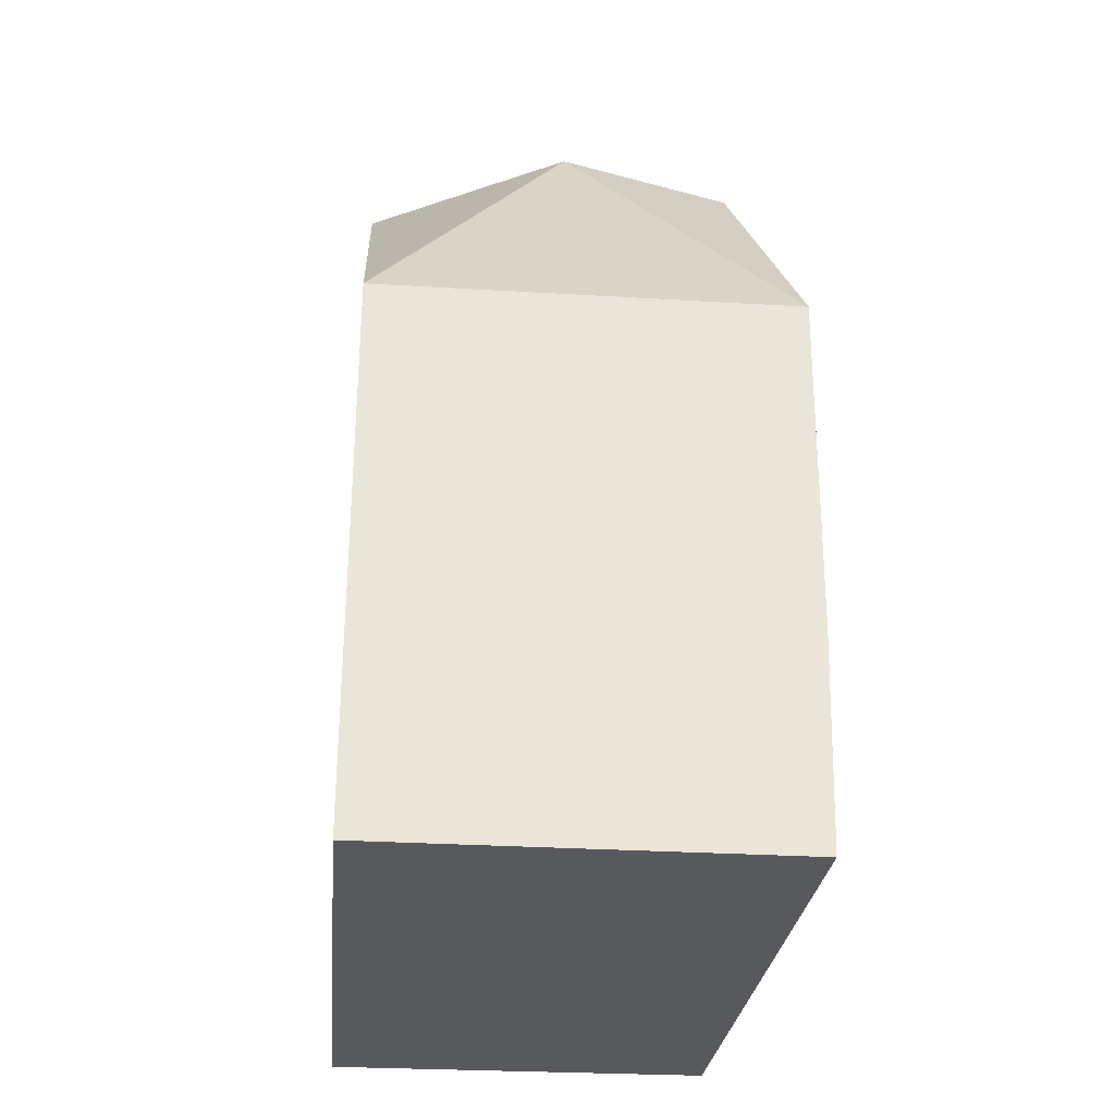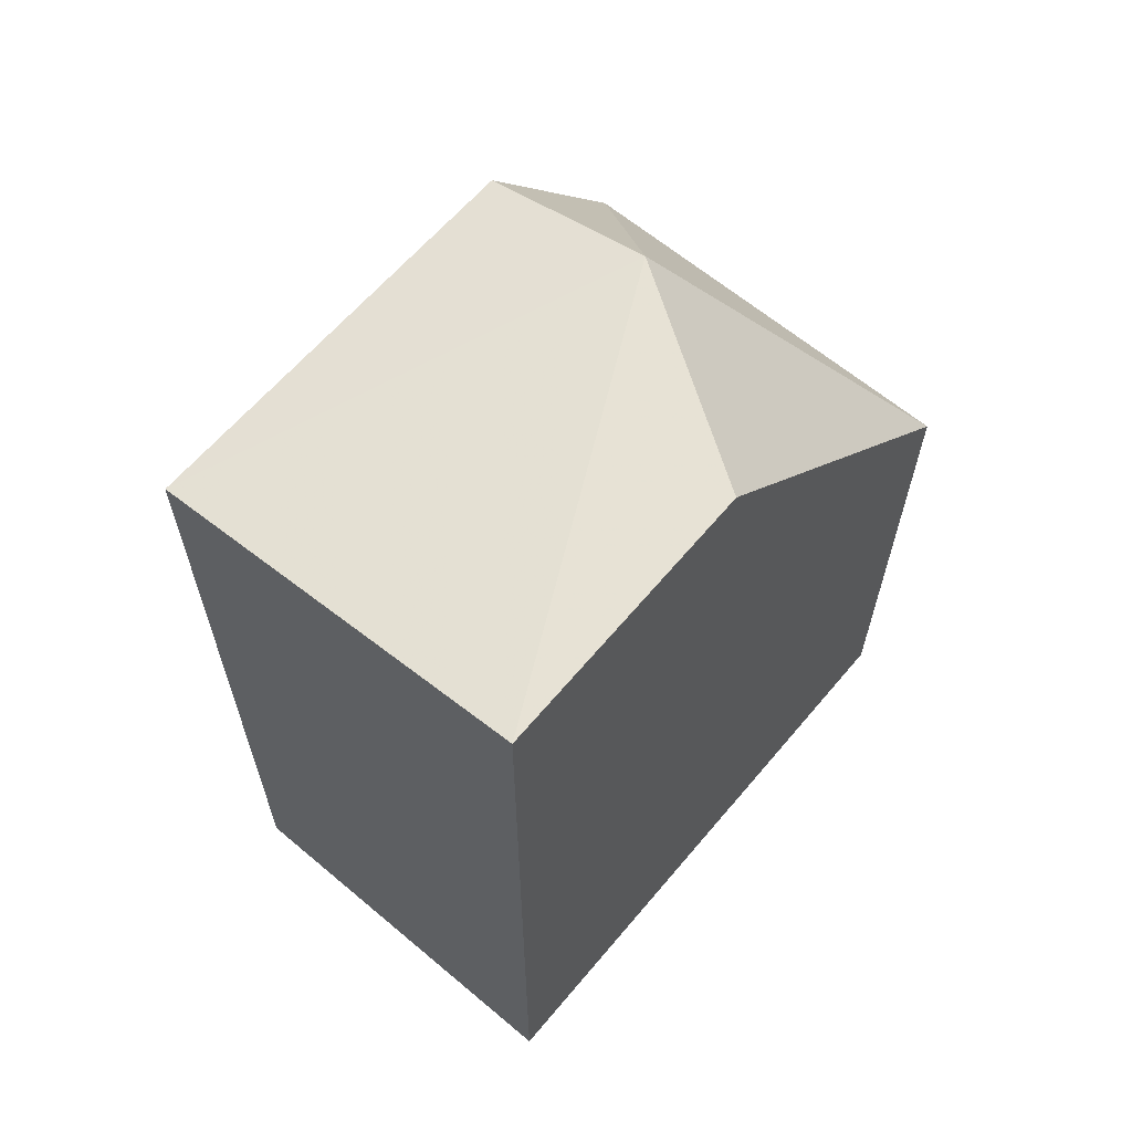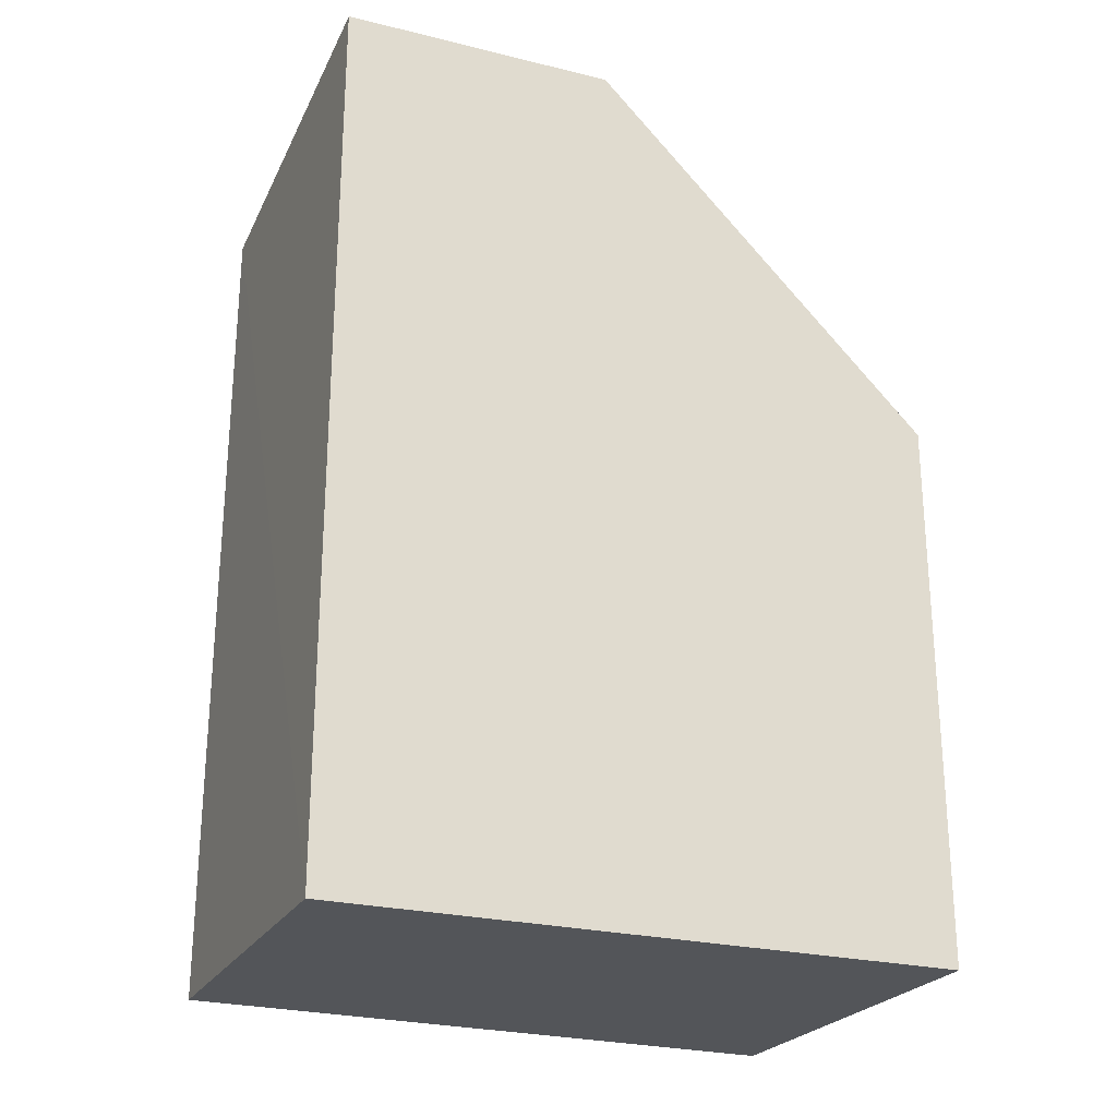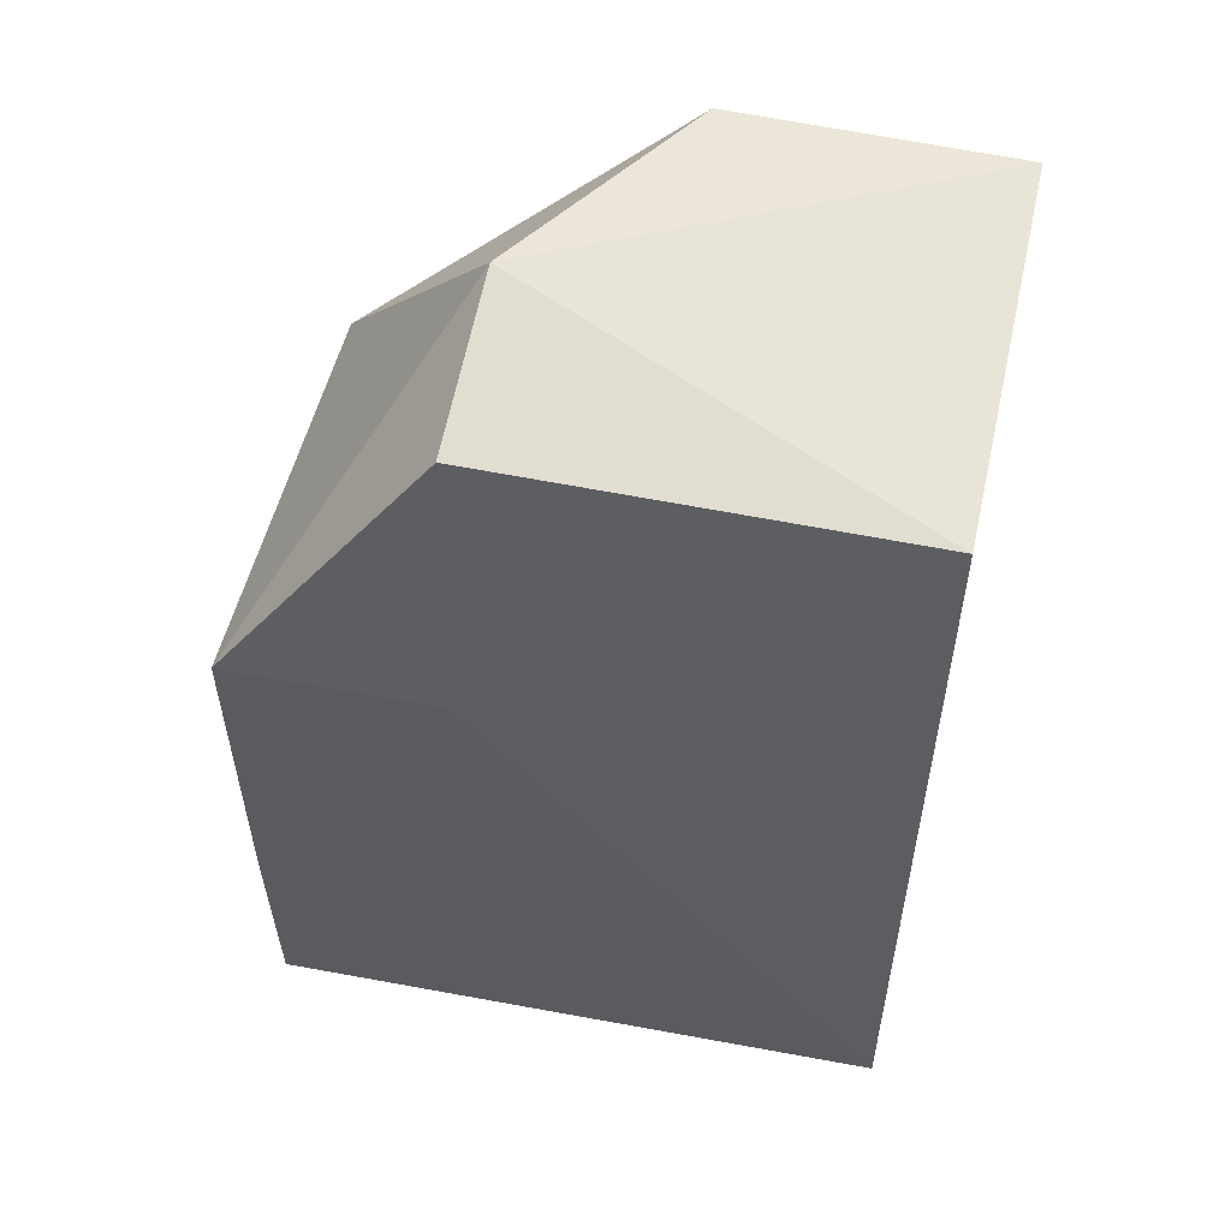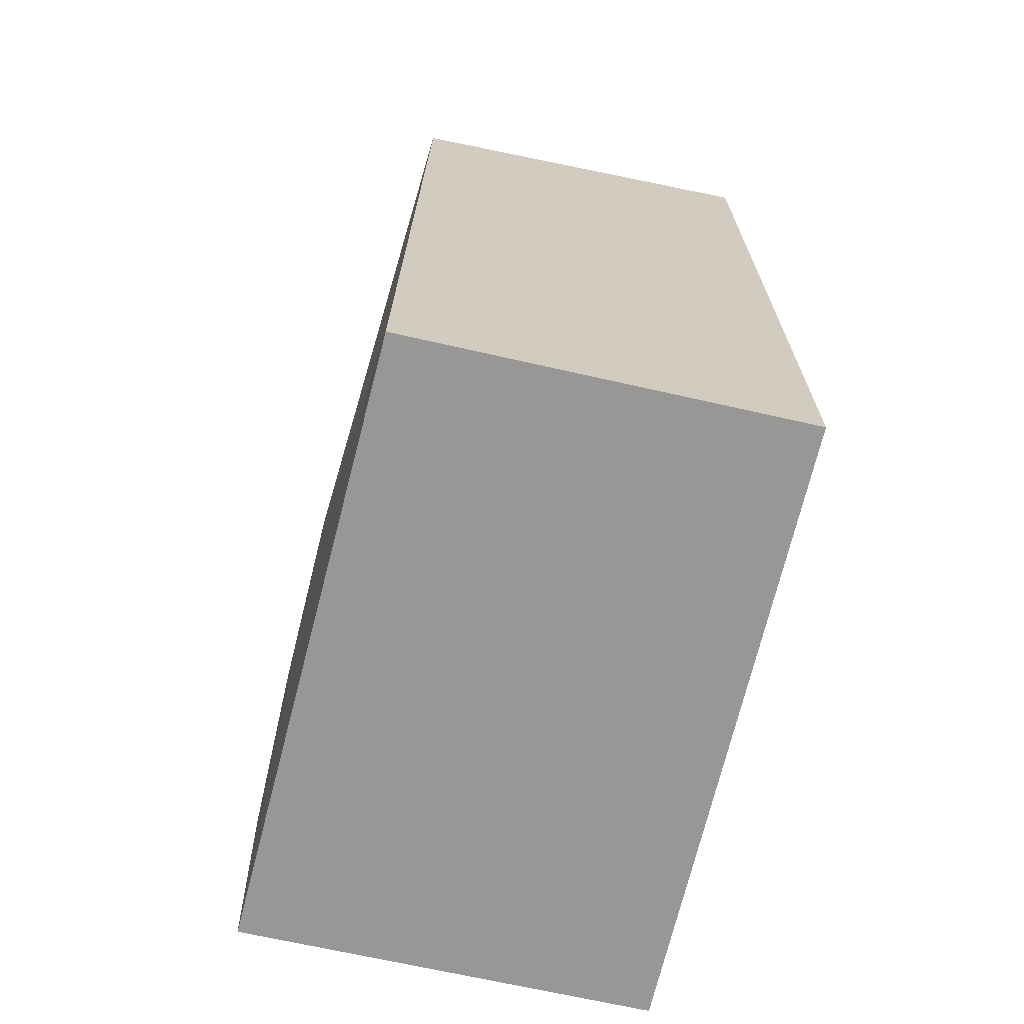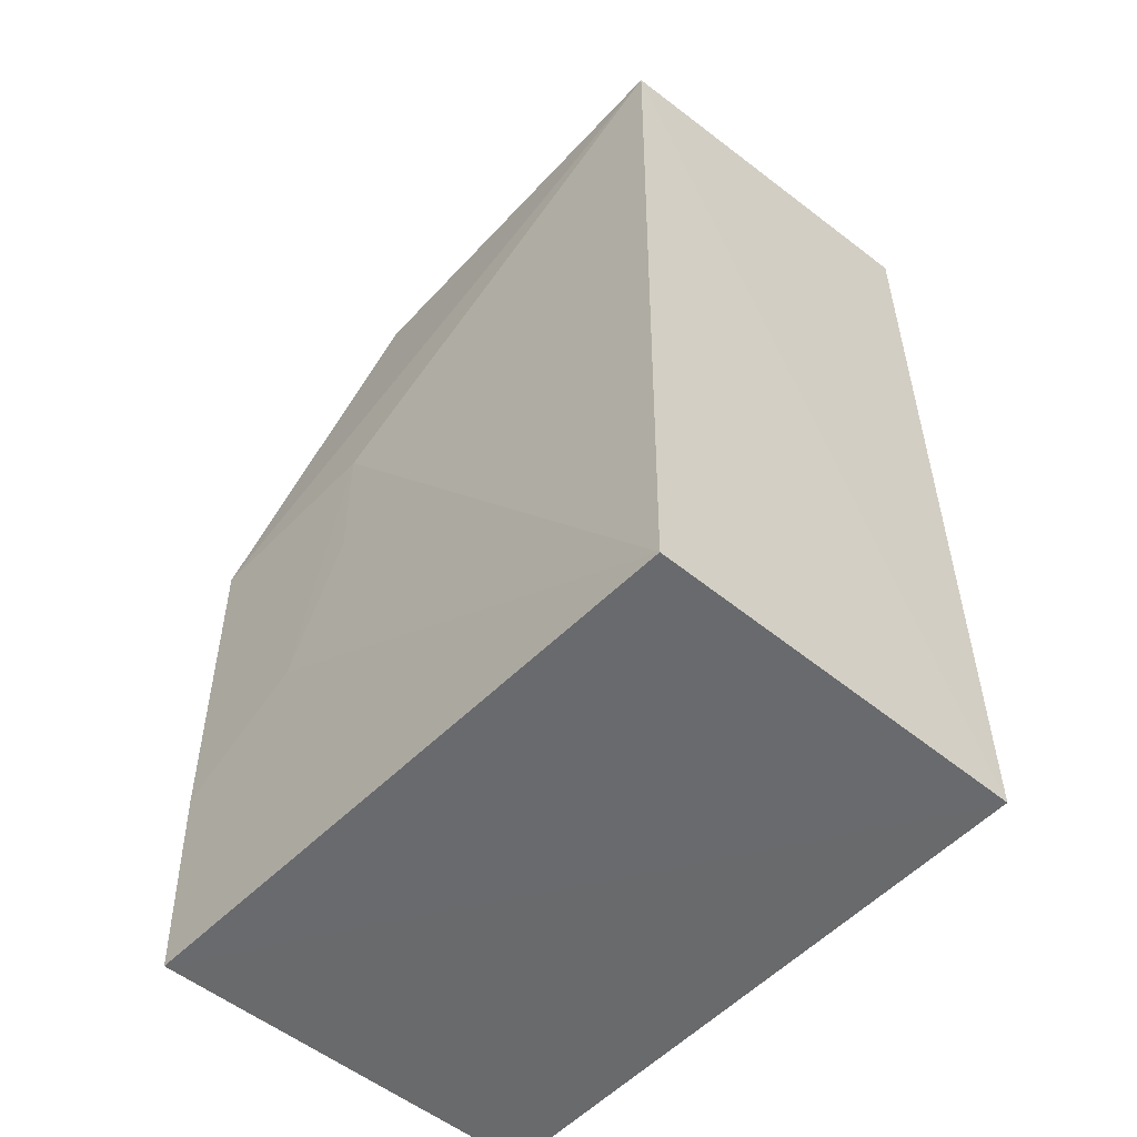
<metadata>
{"format":"obj","ext":"obj","renderer":"f3d","projection":"perspective","resolution":1024,"background":"white","views":[{"elev":-29.7,"azim":174.8,"up":"+Y"},{"elev":63.5,"azim":40.1,"up":"+Y"},{"elev":-24.5,"azim":67.2,"up":"+Y"},{"elev":53.6,"azim":-77.1,"up":"+Y"},{"elev":-68.3,"azim":-12.9,"up":"+Y"},{"elev":-52.9,"azim":-41.4,"up":"+Y"}]}
</metadata>
<code>
v -0.03166 0.02377 0.1061
v -0.03166 0.0007649 0.1061
v -0.03166 0.0007649 0.09007
v -0.04244 0.01504 0.09004
v -0.04175 0.0007831 0.1061
v -0.03166 0.01504 0.09007
v -0.0415 0.02262 0.1061
v -0.04223 0.0007682 0.09007
v -0.04236 0.00616 0.09002
v -0.03699 0.02366 0.09543
v -0.04233 0.01504 0.09539
v -0.04231 0.007945 0.09359
v -0.03166 0.02387 0.09899
v -0.0415 0.02252 0.09545
v -0.0423 0.01149 0.09537
f 1 2 3
f 6 1 3
f 7 5 2
f 7 2 1
f 8 3 2
f 8 2 5
f 9 6 3
f 9 4 6
f 9 3 8
f 10 6 4
f 10 7 1
f 11 7 4
f 11 5 7
f 12 9 8
f 12 8 5
f 12 11 4
f 12 4 9
f 13 10 1
f 13 1 6
f 13 6 10
f 14 10 4
f 14 4 7
f 14 7 10
f 15 12 5
f 15 5 11
f 15 11 12

</code>
